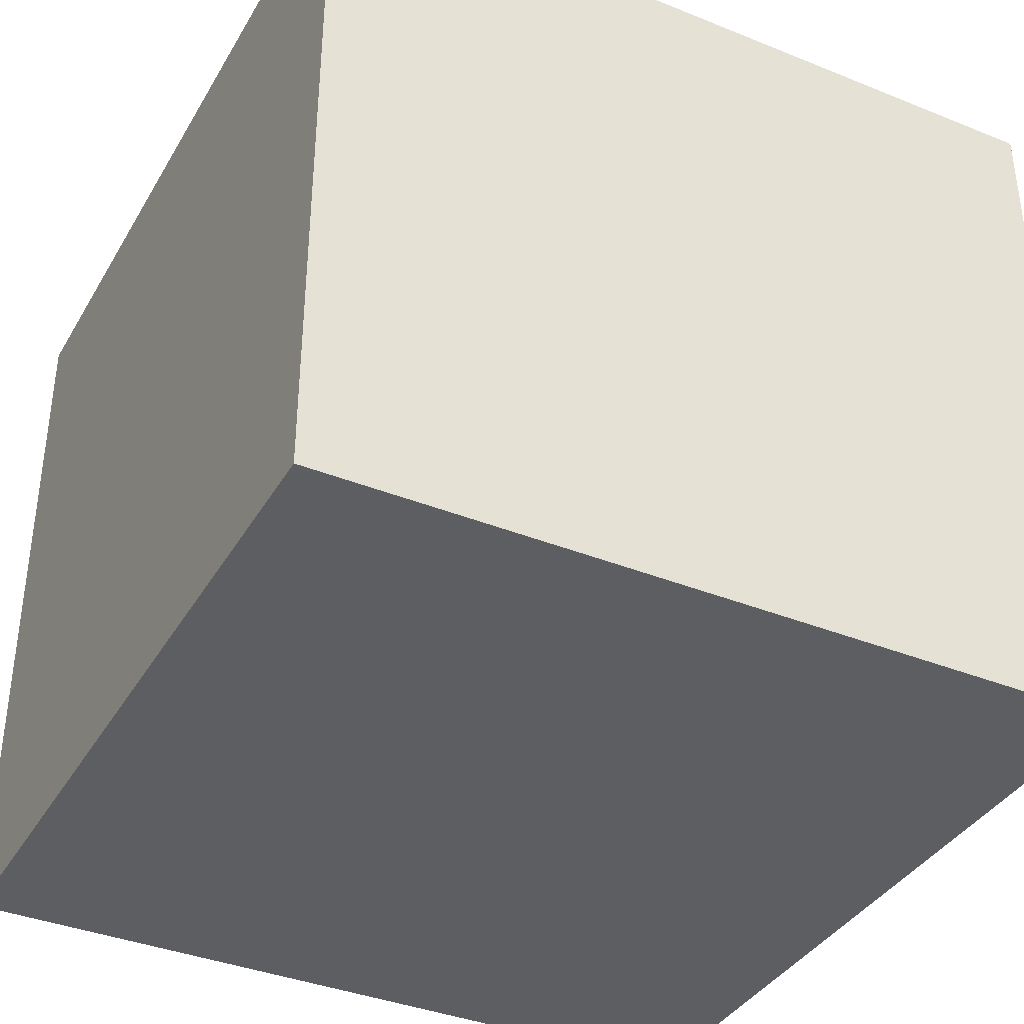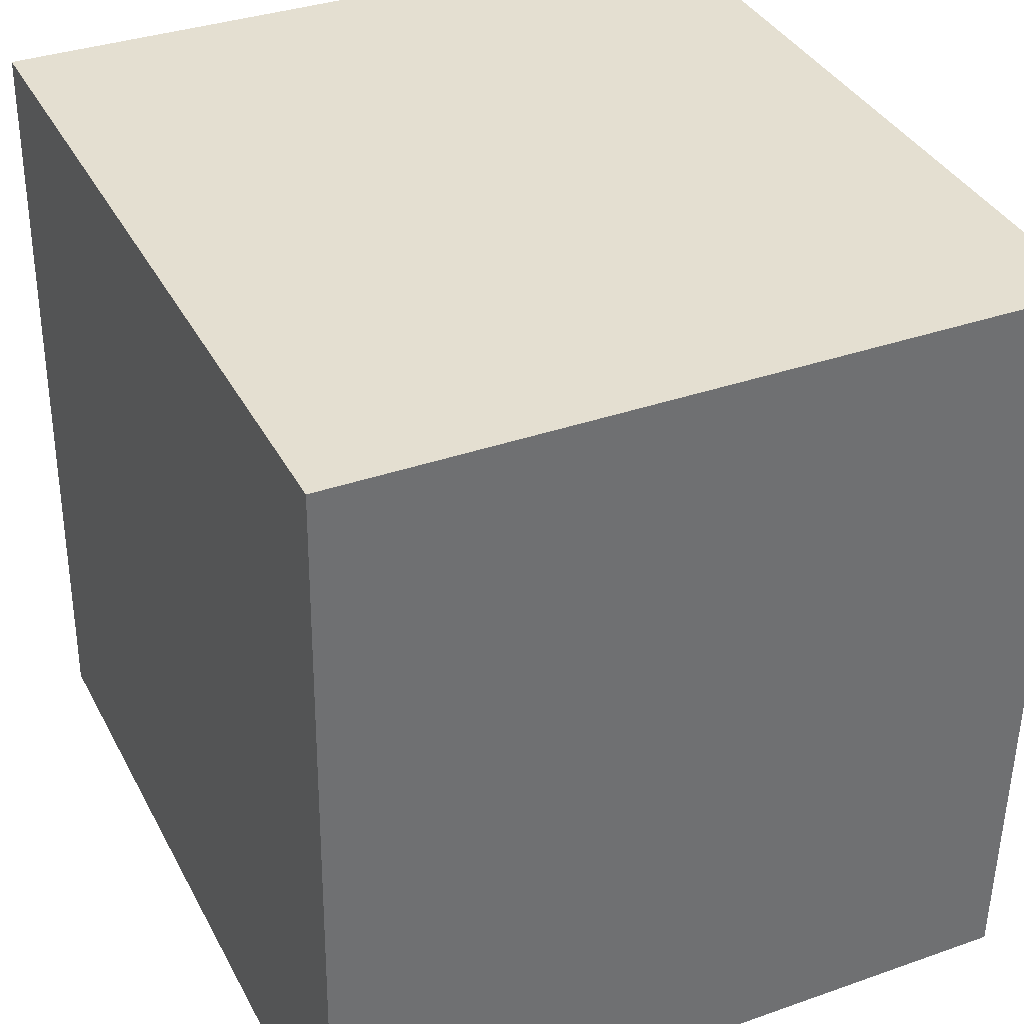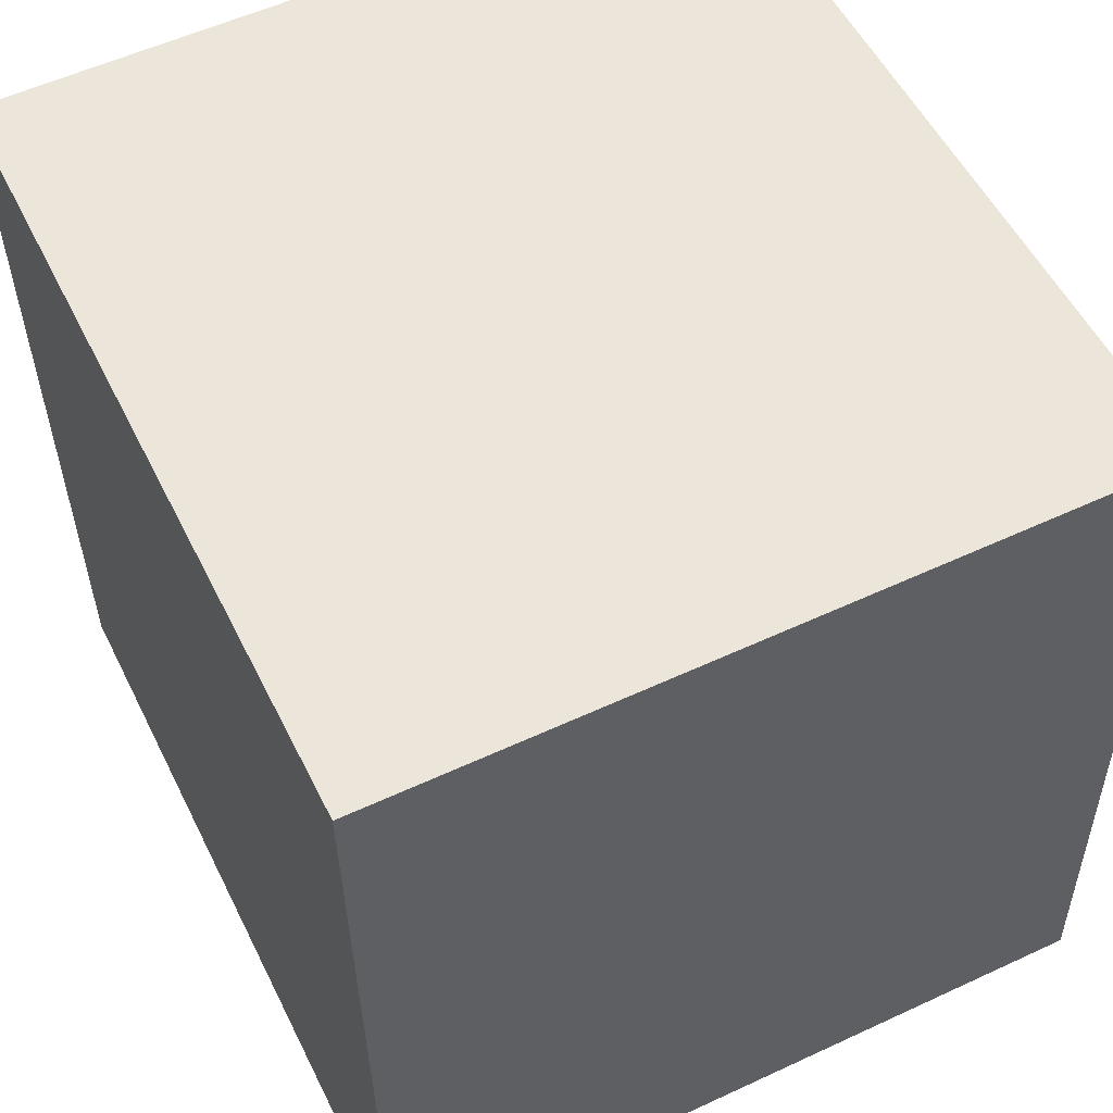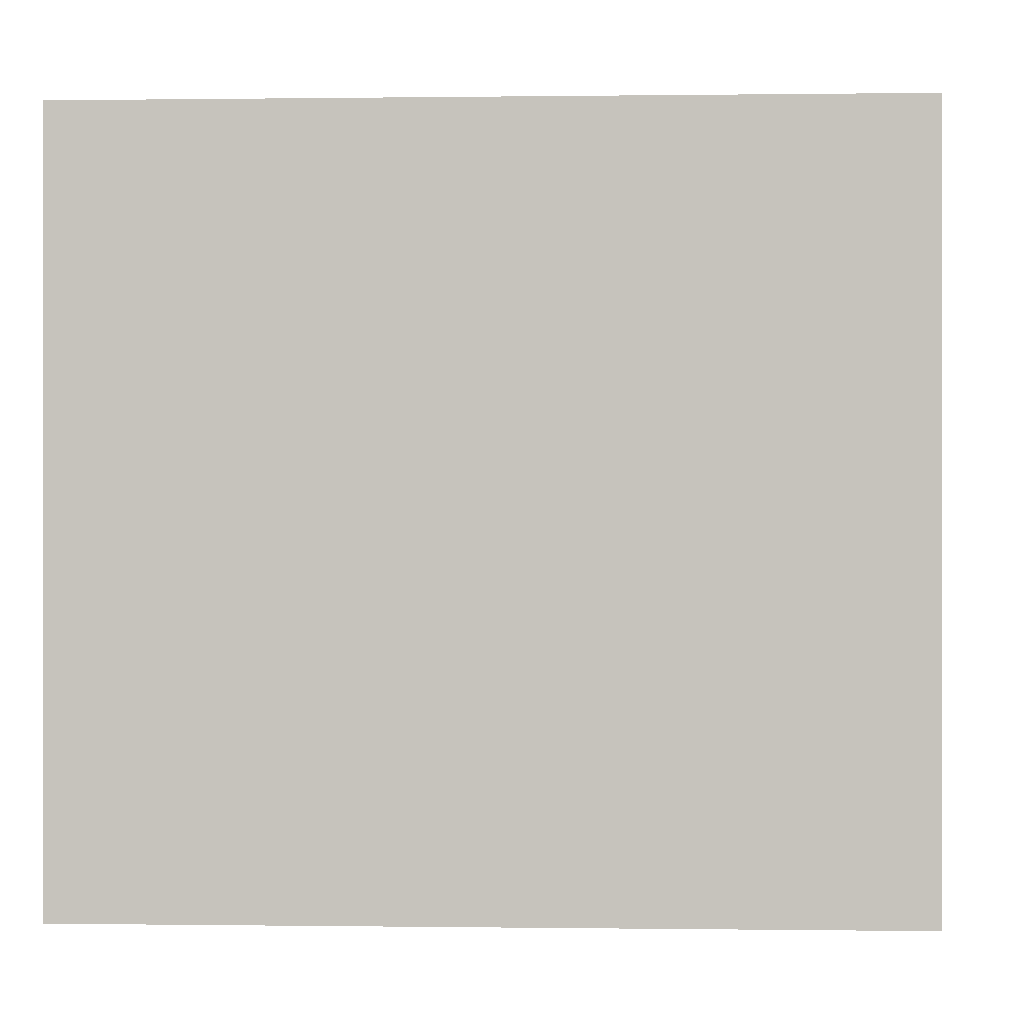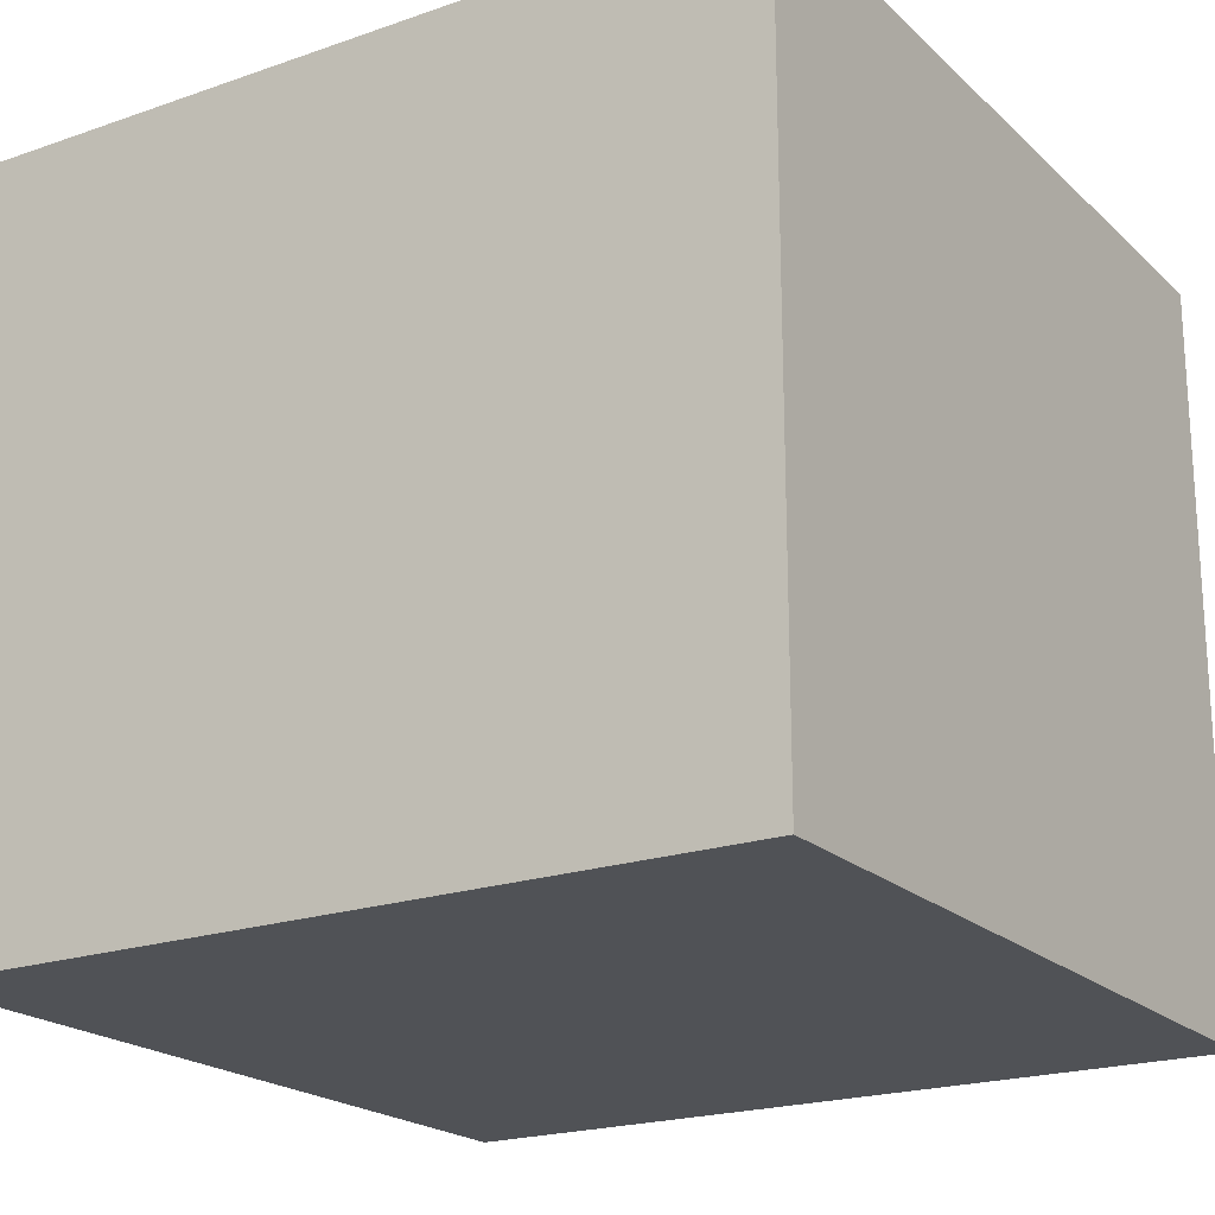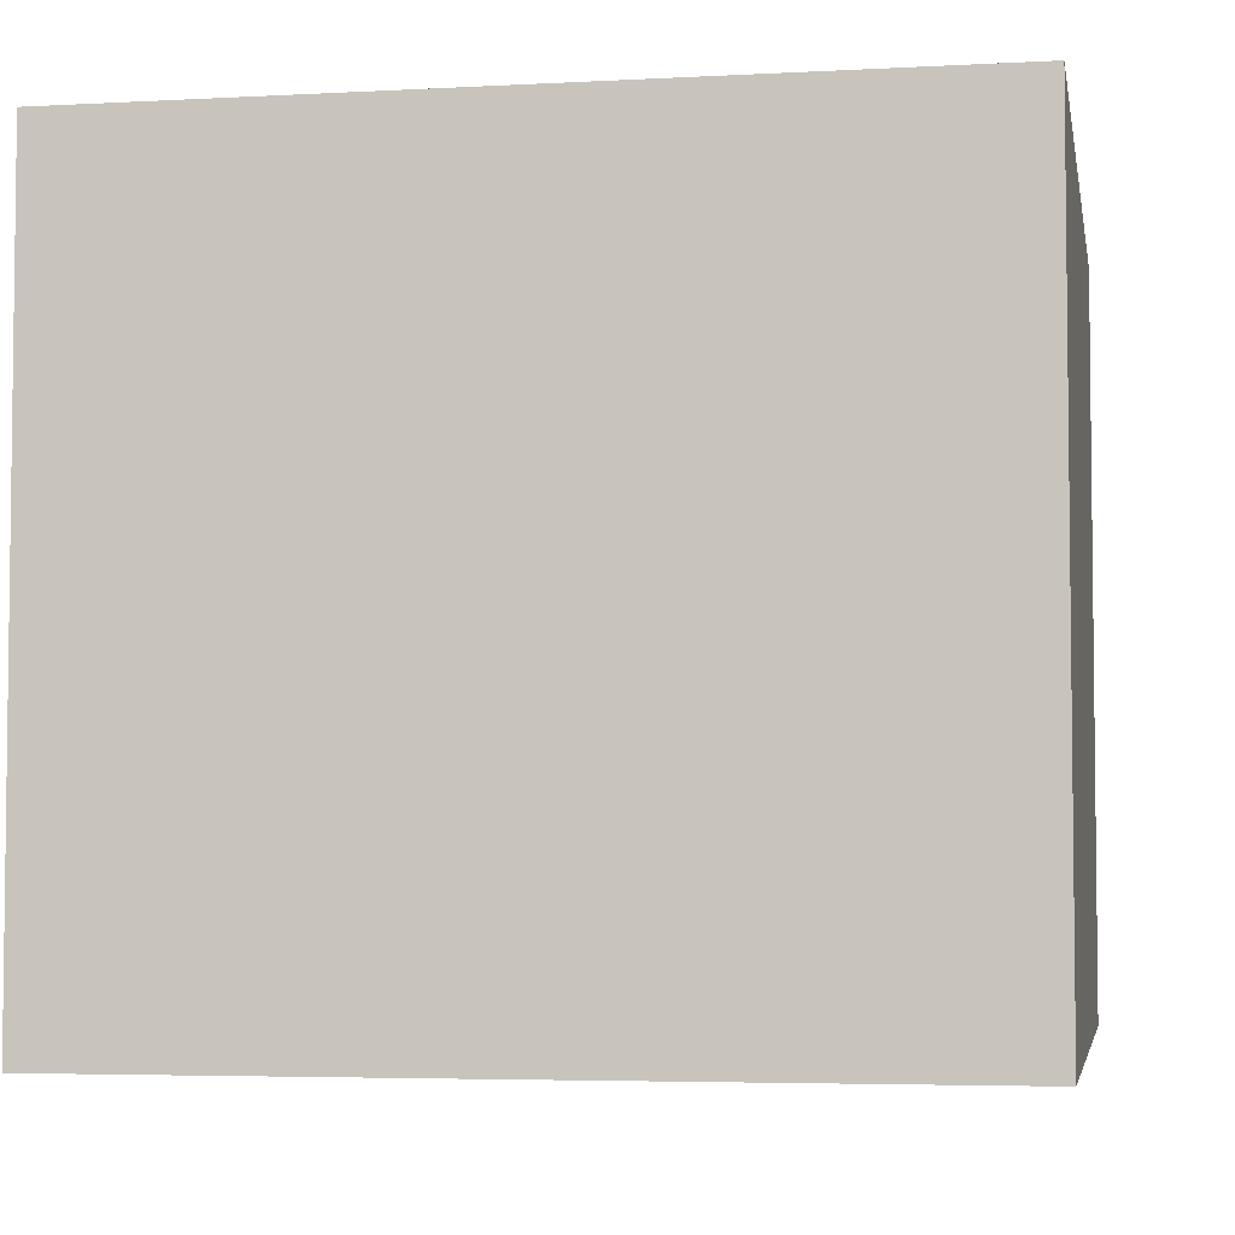
<metadata>
{"format":"obj","ext":"obj","renderer":"f3d","projection":"perspective","resolution":1024,"background":"white","views":[{"elev":-37.8,"azim":-115.5,"up":"+Y"},{"elev":35.0,"azim":64.9,"up":"+Z"},{"elev":55.8,"azim":-116.0,"up":"+Z"},{"elev":0.0,"azim":4.7,"up":"+Y"},{"elev":-20.6,"azim":124.0,"up":"+Y"},{"elev":-4.5,"azim":101.7,"up":"+Y"}]}
</metadata>
<code>
v  0 2.746 1.681e-16
v  3.064 2.746 2.881
v  2.975 2.746 -0.09
v  0.089 2.746 2.971
v  2.975 5.511e-18 -0.09
v  0 0 0
v  0.089 -1.819e-16 2.971
v  3.064 -1.764e-16 2.881
g defaultobject
f 1 2 3
f 2 1 4
f 5 1 3
f 1 5 6
f 6 4 1
f 4 6 7
f 7 2 4
f 2 7 8
f 8 3 2
f 3 8 5
f 8 6 5
f 6 8 7

</code>
